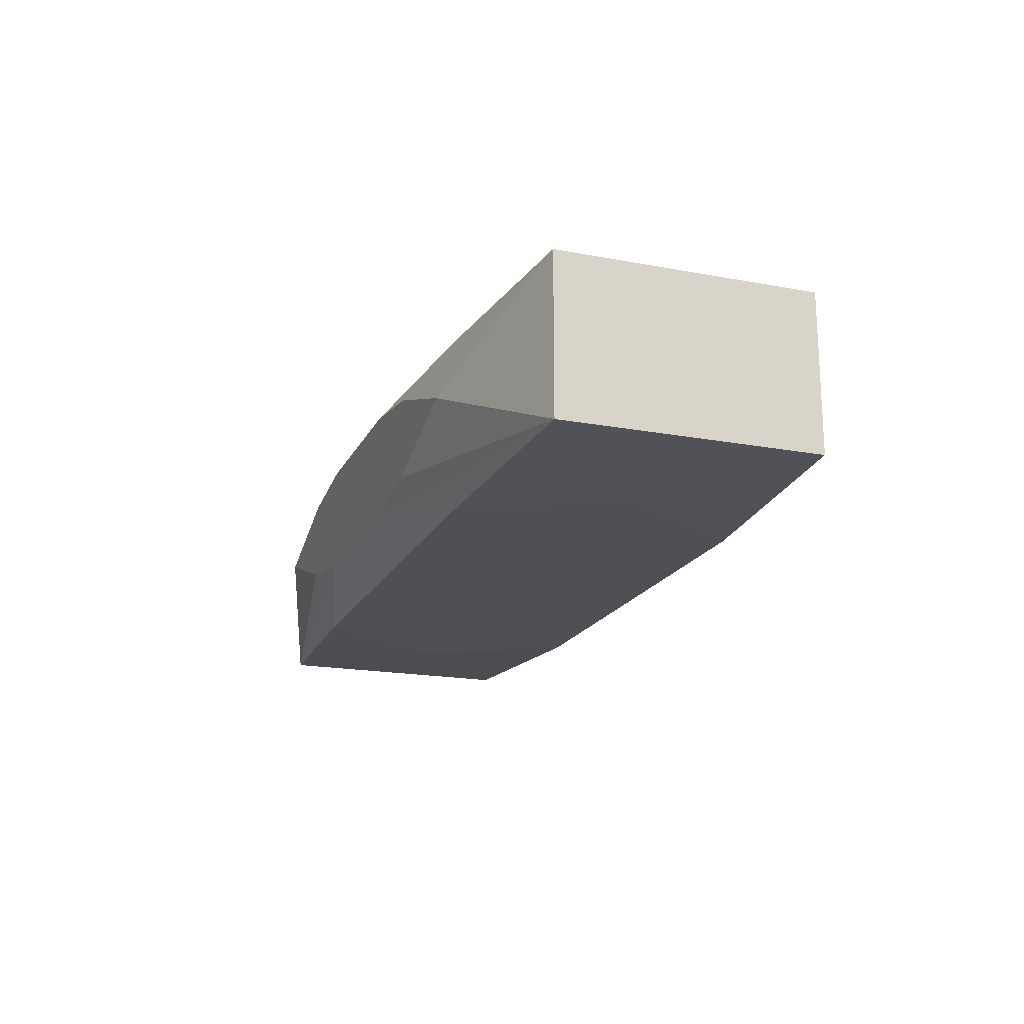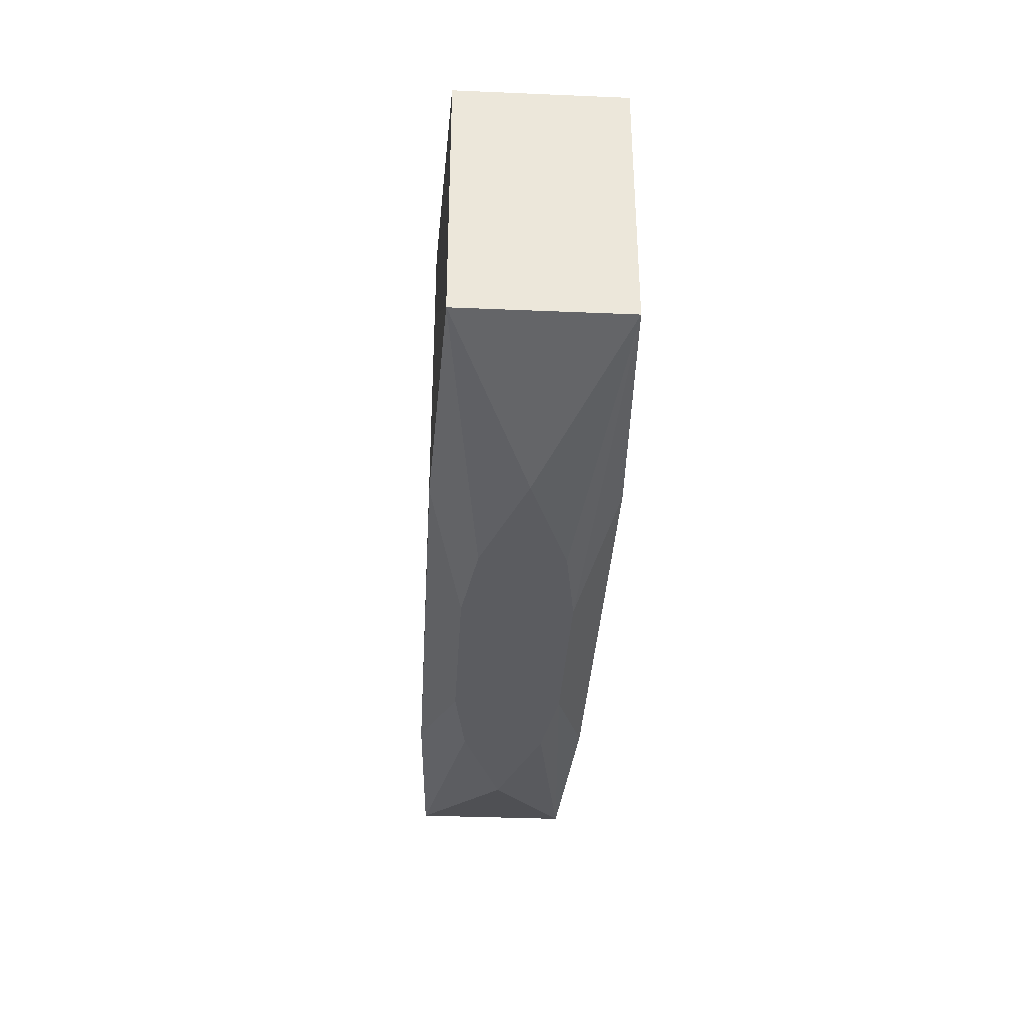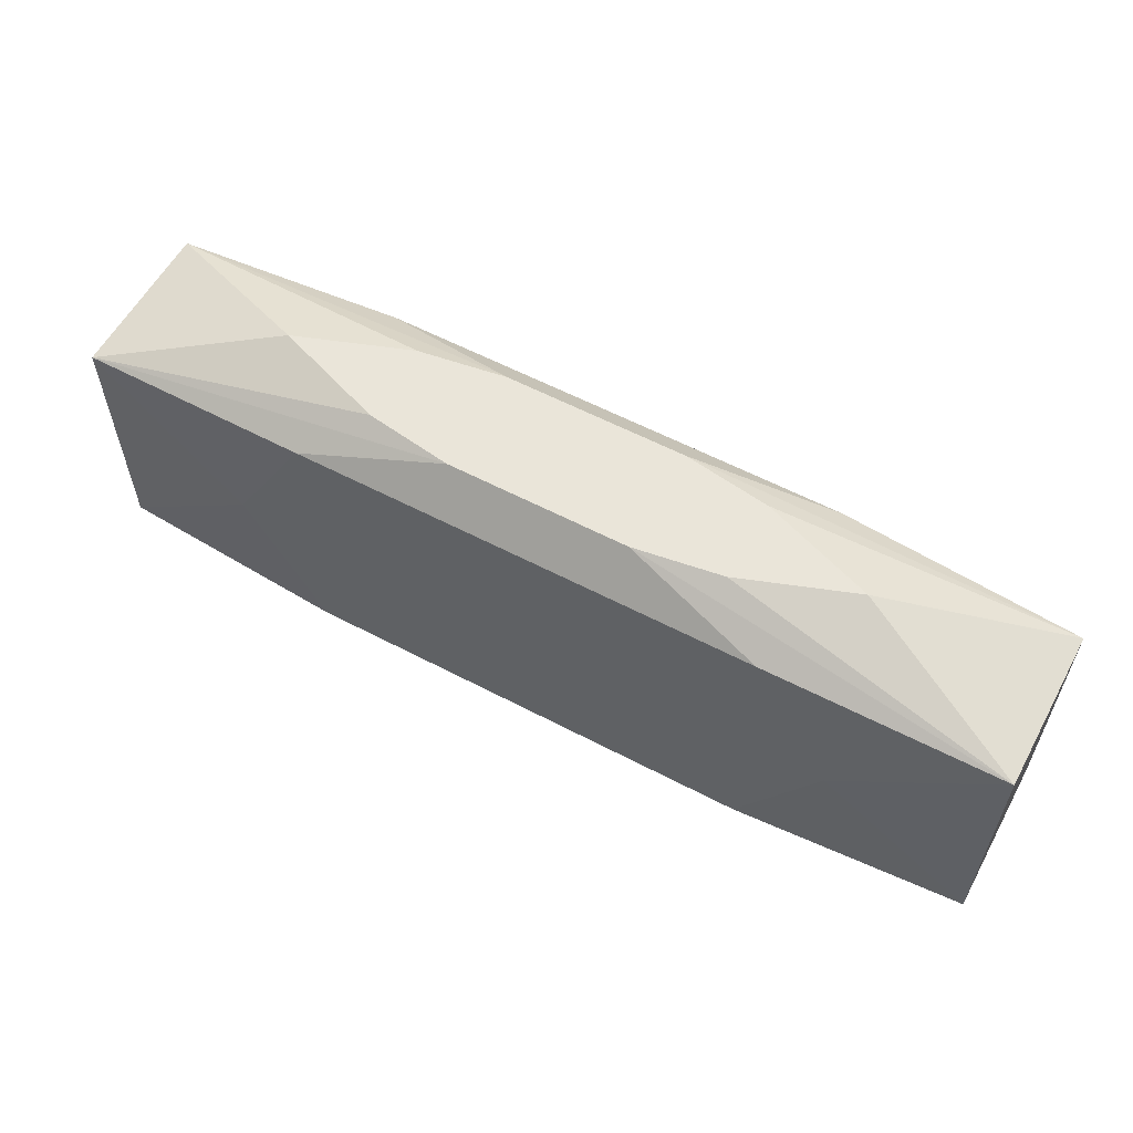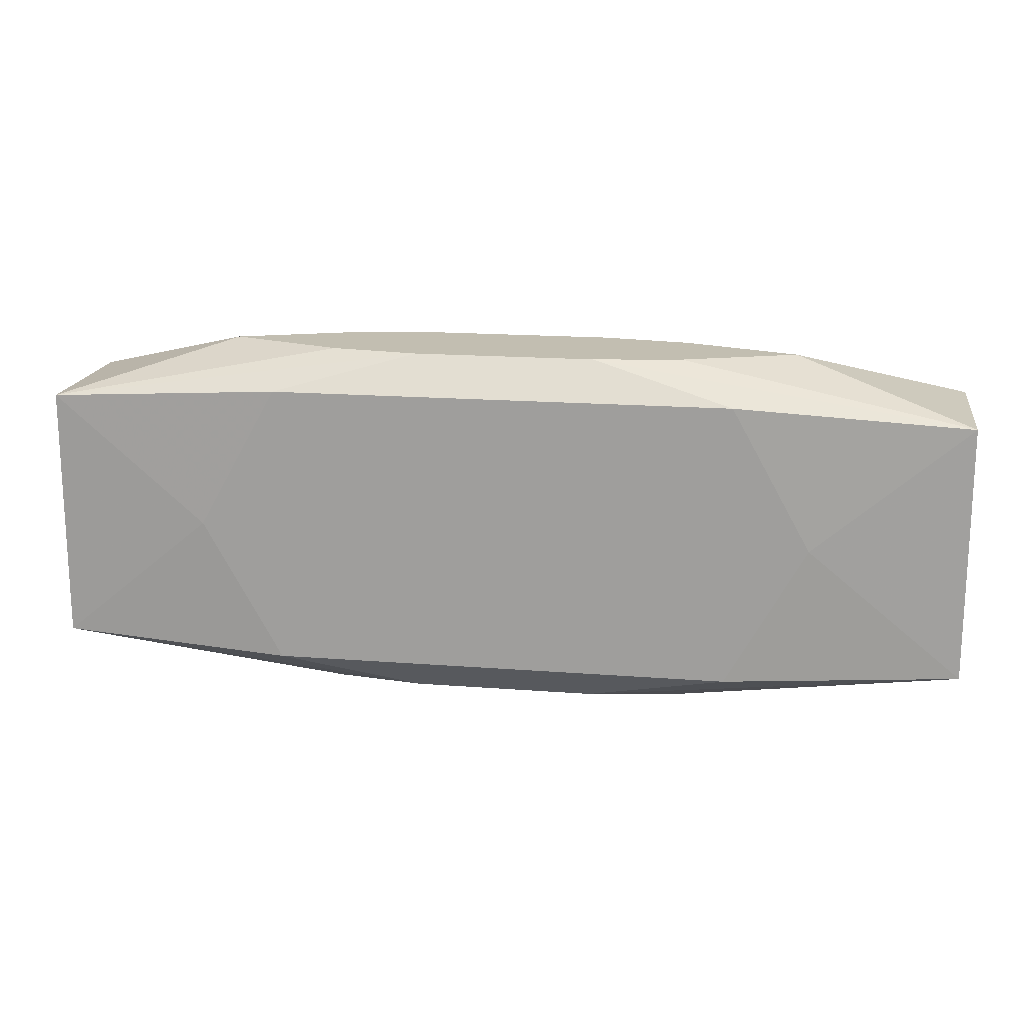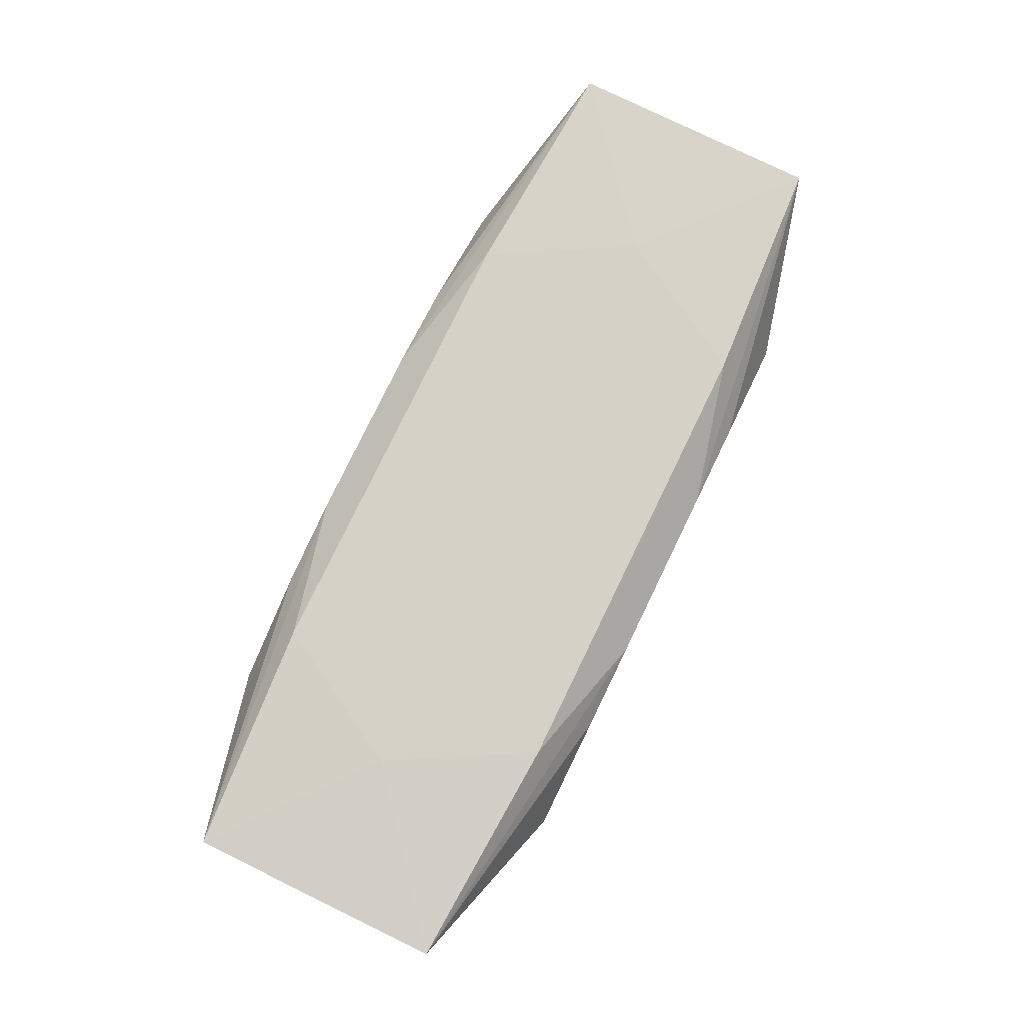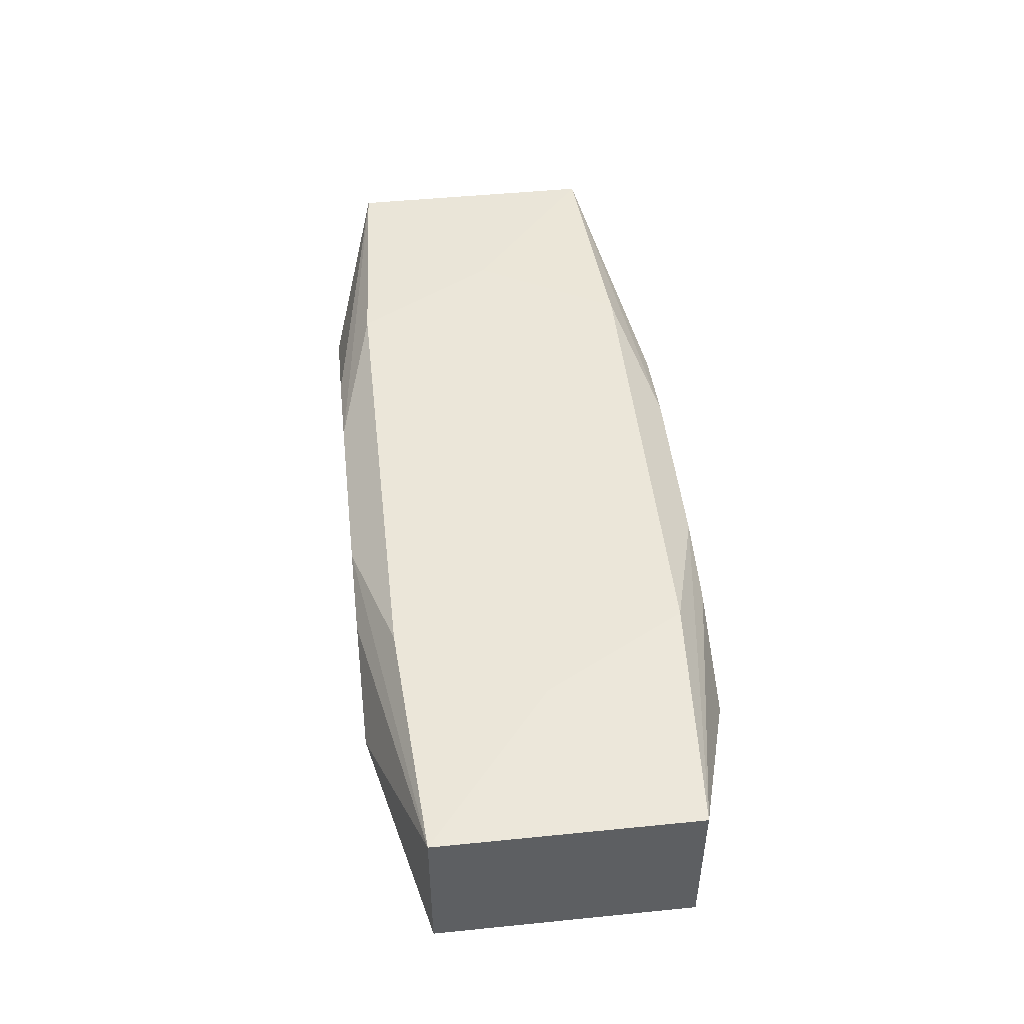
<metadata>
{"format":"obj","ext":"obj","renderer":"f3d","projection":"perspective","resolution":1024,"background":"white","views":[{"elev":-18.6,"azim":-109.7,"up":"+Z"},{"elev":-35.3,"azim":86.8,"up":"+Y"},{"elev":58.4,"azim":28.5,"up":"+Y"},{"elev":17.1,"azim":8.9,"up":"+Y"},{"elev":79.1,"azim":-64.1,"up":"+Z"},{"elev":48.2,"azim":-96.4,"up":"+Z"}]}
</metadata>
<code>
v -0 -0.001646 0.005794
v 0 -0.003581 -0.005794
v -0 0.009374 0.005794
v -0 0.009374 -0.005794
v -0 0.01178 -0
v -0.01517 -0.009374 0.005794
v -0.01517 -0.009374 -0.005794
v -0.01517 0.009374 0.005794
v -0.01517 0.009374 -0.005794
v -0.01906 -0.01178 -0
v -0.01906 0.01178 -0
v 0.002012 -0.01178 0.003256
v 0.002012 0.01178 0.003256
v 0.007281 0.01178 0
v 0.005863 -0.001341 0.005794
v 0.03053 0 0
v 0.03053 0.008439 0.005215
v 0.03053 0.008439 -0.005215
v 0.03053 -0.008439 0.005215
v 0.03053 -0.008439 -0.005215
v -0.006783 0.004192 0.005794
v -0.003581 0.009374 0.005794
v -0.01164 -0.01178 -0.002695
v -0.01164 -0.01178 0.002695
v -0.01164 0.01178 -0.002695
v -0.01164 0.01178 0.002695
v -0.008007 -0.009374 0.005794
v -0.008007 -0.009374 -0.005794
v -0.008007 0.009374 0.005794
v -0.02039 -0 0.005794
v -0.02039 -0 -0.005794
v -0.005925 -0.01178 0.003549
v -0.005925 -0.01178 -0.003549
v -0.005925 0.01178 0.003549
v -0.005925 0.01178 -0.003549
v -0.001601 0.0009897 -0.005794
v 0.005925 -0.01178 0.003549
v 0.005925 -0.01178 -0.003549
v 0.005925 0.01178 0.003549
v 0.005925 0.01178 -0.003549
v 0.02039 0 0.005794
v 0.02039 0 -0.005794
v 0.008007 -0.009374 0.005794
v 0.008007 0.009374 -0.005794
v 0.01164 -0.01178 -0.002695
v 0.01164 -0.01178 0.002695
v 0.01164 0.01178 -0.002695
v 0.01164 0.01178 0.002695
v 0.003581 0.004948 0.005794
v 0.001326 0.005725 0.005794
v 0.001326 0.005725 -0.005794
v 0.001326 -0.005725 0.005794
v -0.03053 0.008439 0.005215
v -0.03053 0.008439 -0.005215
v -0.03053 -0.008439 0.005215
v -0.03053 -0.008439 -0.005215
v -0.007281 -0.01178 -0
v -0.002012 -0.01178 0.003256
v 0.01906 -0.01178 0
v 0.01906 0.01178 0
v 0.01517 -0.009374 0.005794
v 0.01517 -0.009374 -0.005794
v 0.01517 0.009374 0.005794
v 0.01517 0.009374 -0.005794
f 55 54 56
f 16 17 19
f 19 20 16
f 31 56 54
f 55 56 10
f 10 24 55
f 33 57 10
f 10 57 24
f 45 57 33
f 16 20 18
f 18 17 16
f 18 60 17
f 55 24 32
f 41 19 17
f 55 32 6
f 5 11 13
f 40 18 64
f 54 11 25
f 25 35 54
f 25 11 5
f 5 35 25
f 9 31 54
f 54 35 9
f 23 56 33
f 33 10 23
f 23 10 56
f 59 45 20
f 59 19 46
f 20 19 59
f 57 45 59
f 20 45 38
f 38 62 20
f 38 45 33
f 33 62 38
f 42 62 64
f 20 62 42
f 64 18 42
f 42 18 20
f 46 19 37
f 24 57 58
f 58 32 24
f 19 41 61
f 61 37 19
f 32 37 61
f 27 6 32
f 32 61 27
f 26 13 11
f 34 13 26
f 5 13 14
f 14 13 60
f 17 60 48
f 60 13 48
f 63 41 17
f 53 54 55
f 53 11 54
f 53 26 11
f 53 8 34
f 34 26 53
f 60 18 47
f 18 40 47
f 47 14 60
f 5 14 47
f 47 35 5
f 47 40 35
f 44 9 35
f 44 40 64
f 35 40 44
f 64 62 51
f 12 37 32
f 32 58 12
f 46 37 12
f 12 59 46
f 57 59 12
f 12 58 57
f 34 8 29
f 39 48 13
f 39 13 34
f 34 63 39
f 17 48 39
f 39 63 17
f 52 27 43
f 43 61 52
f 30 21 8
f 6 27 30
f 27 52 30
f 30 52 21
f 8 53 30
f 55 6 30
f 30 53 55
f 41 63 49
f 64 51 4
f 28 62 33
f 3 63 34
f 34 29 3
f 8 21 22
f 22 49 63
f 41 49 15
f 15 61 41
f 15 52 61
f 9 4 36
f 36 4 51
f 36 51 62
f 56 31 7
f 33 56 7
f 7 28 33
f 31 9 7
f 9 36 7
f 7 36 28
f 52 15 1
f 1 15 49
f 21 52 1
f 1 22 21
f 62 28 2
f 2 36 62
f 28 36 2
f 49 22 50
f 50 1 49
f 22 1 50

</code>
